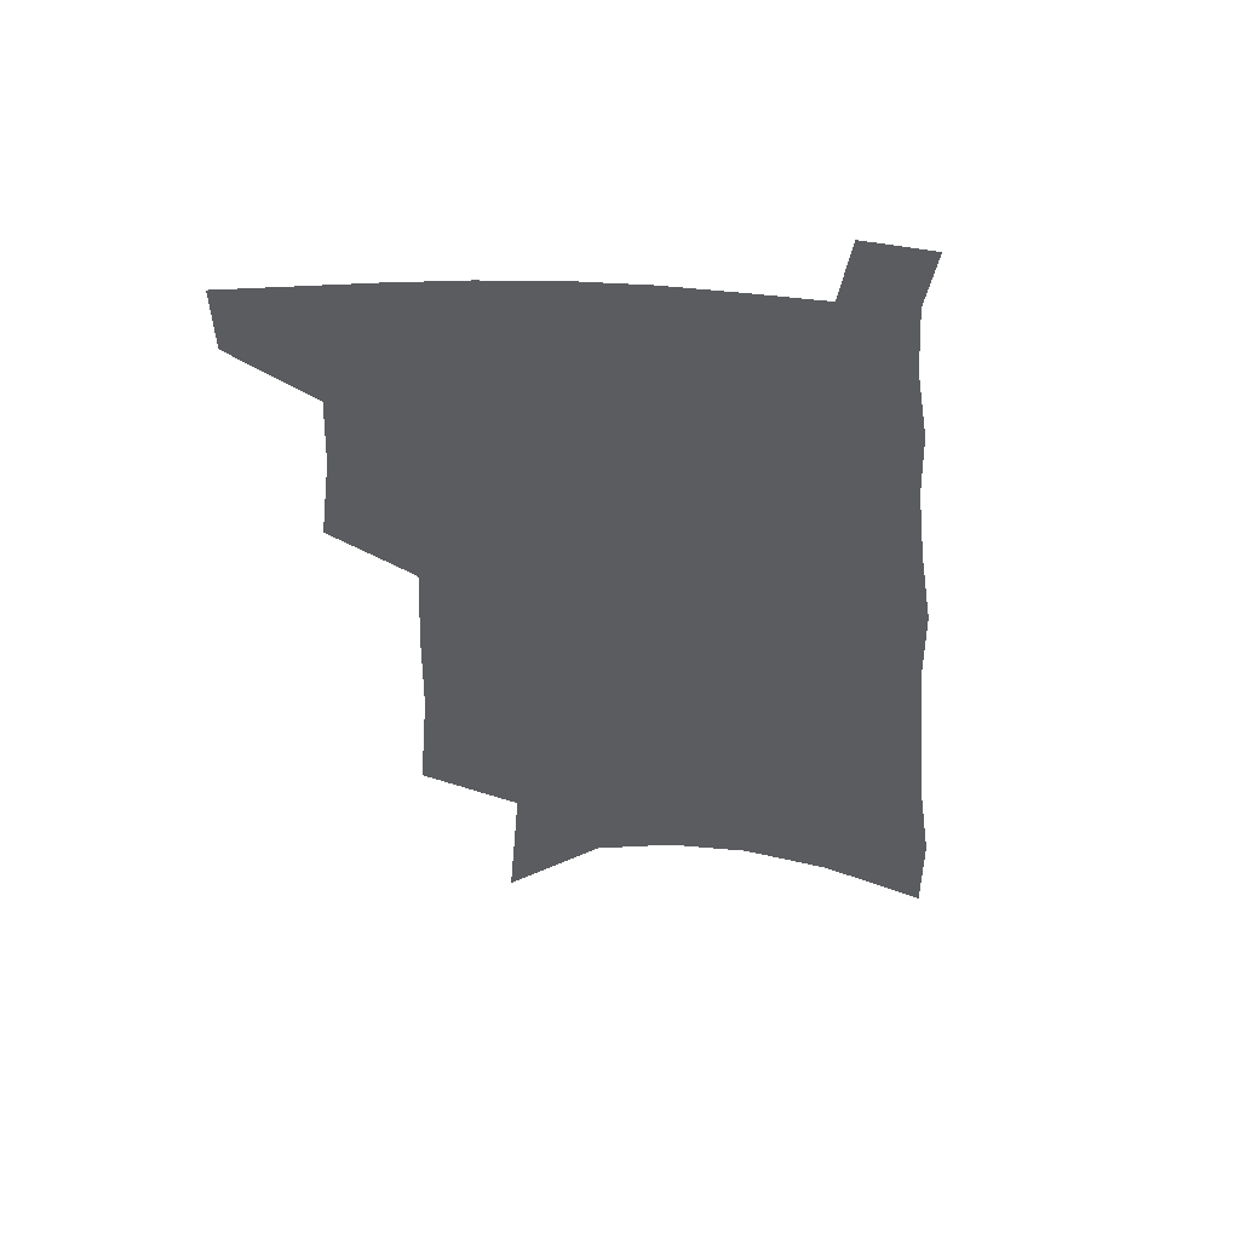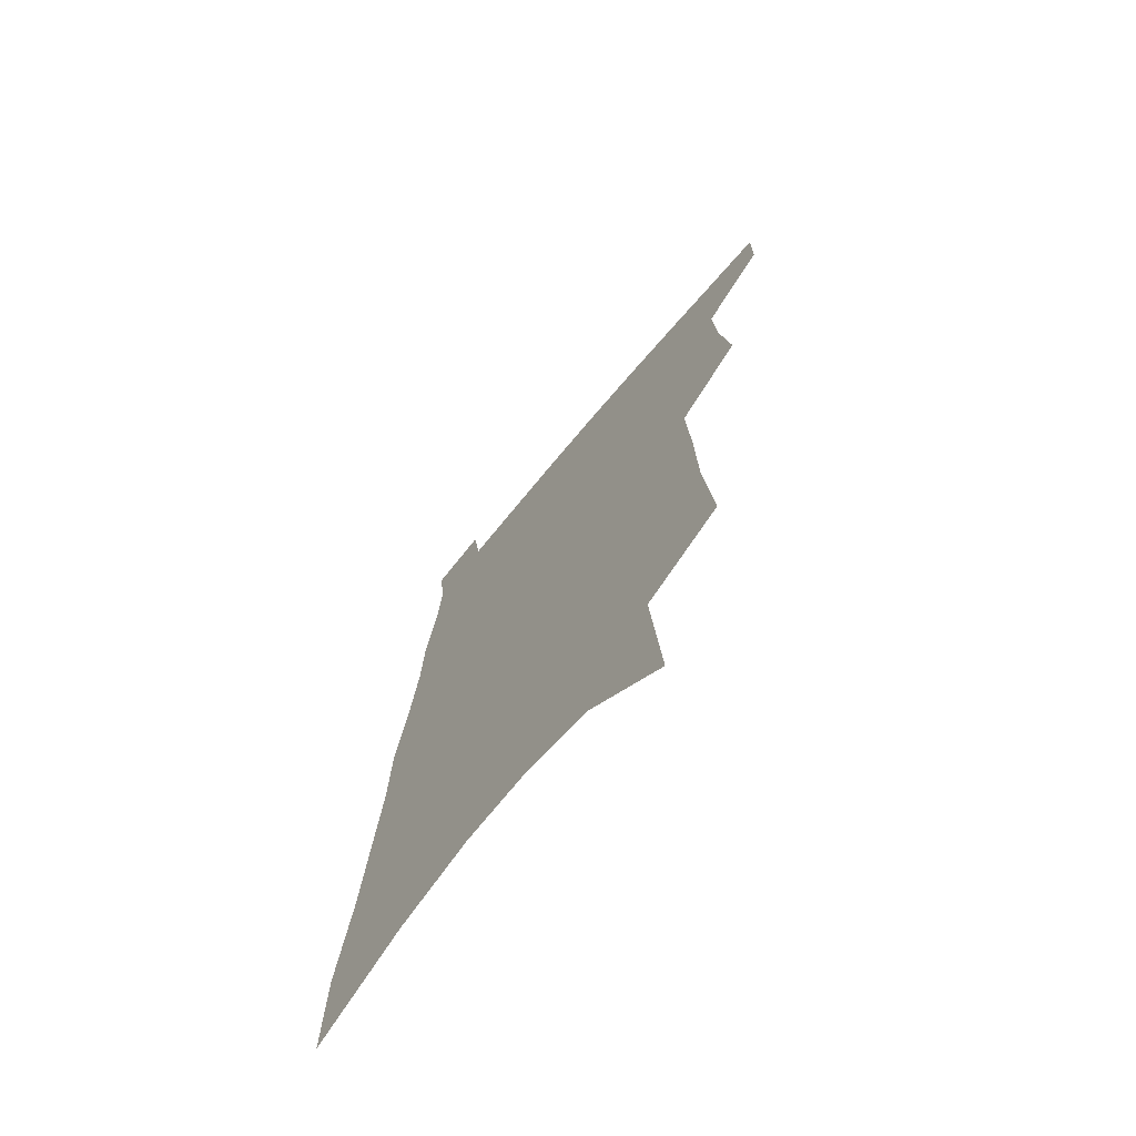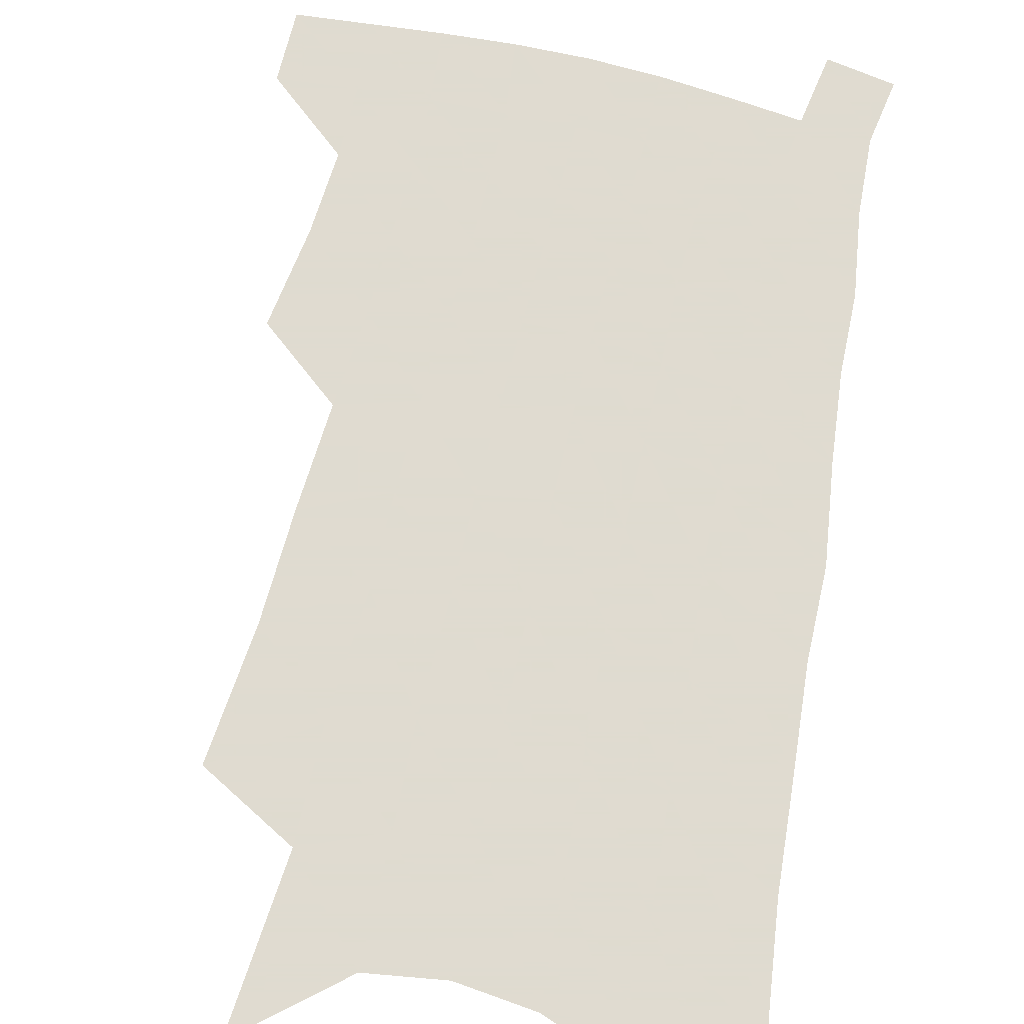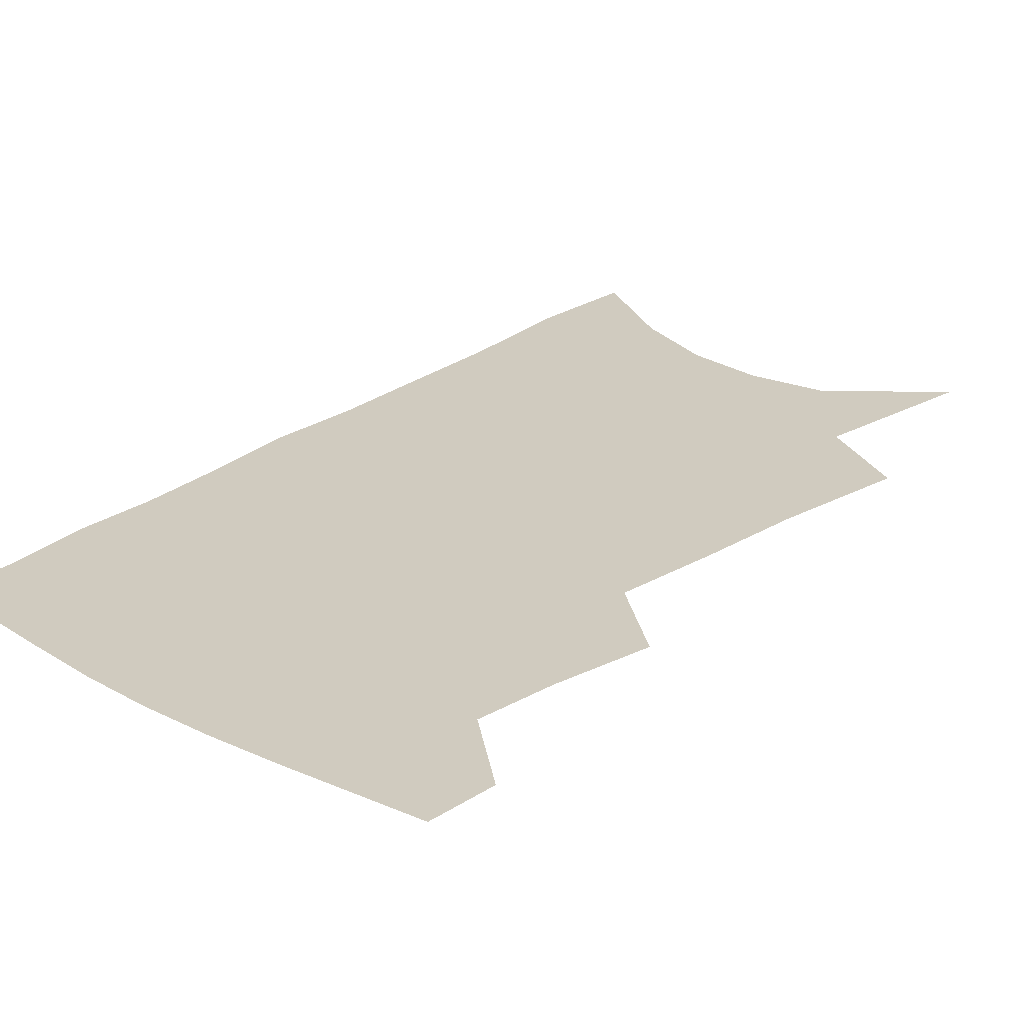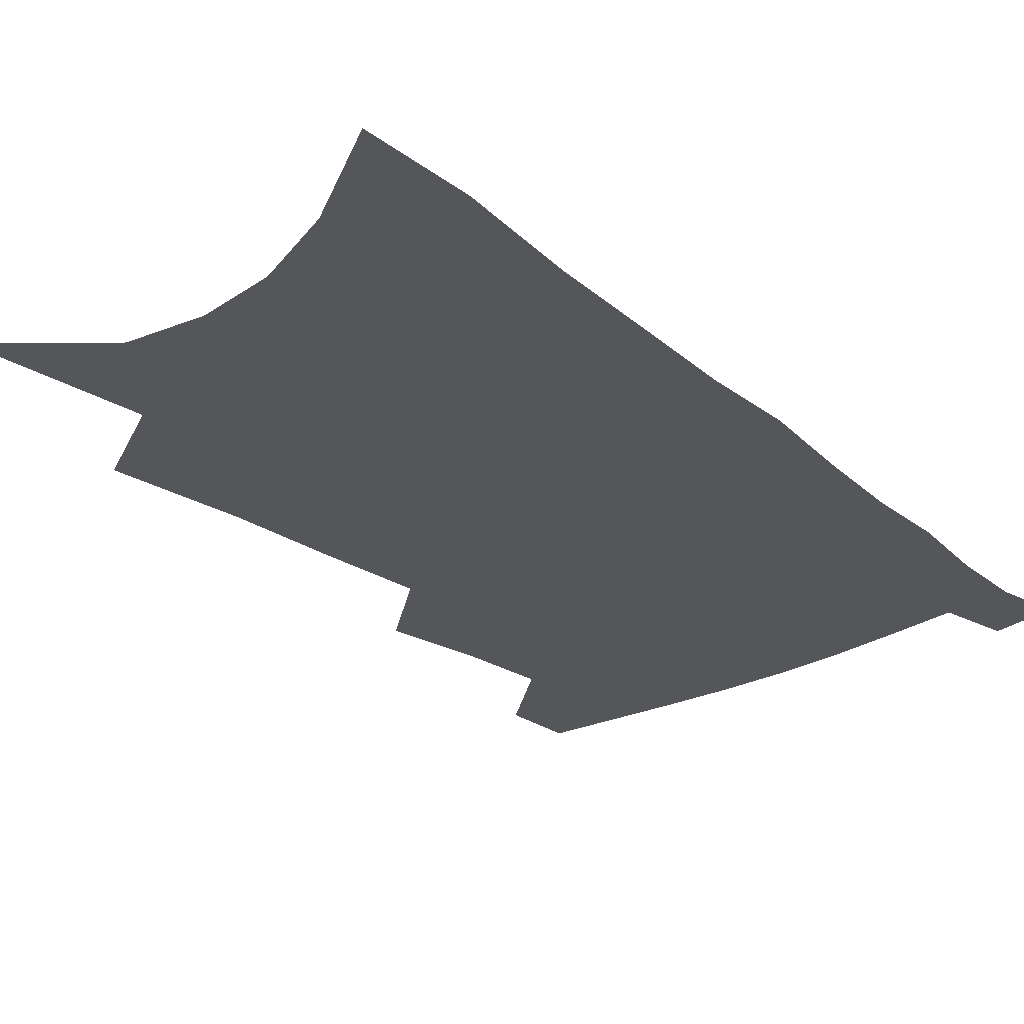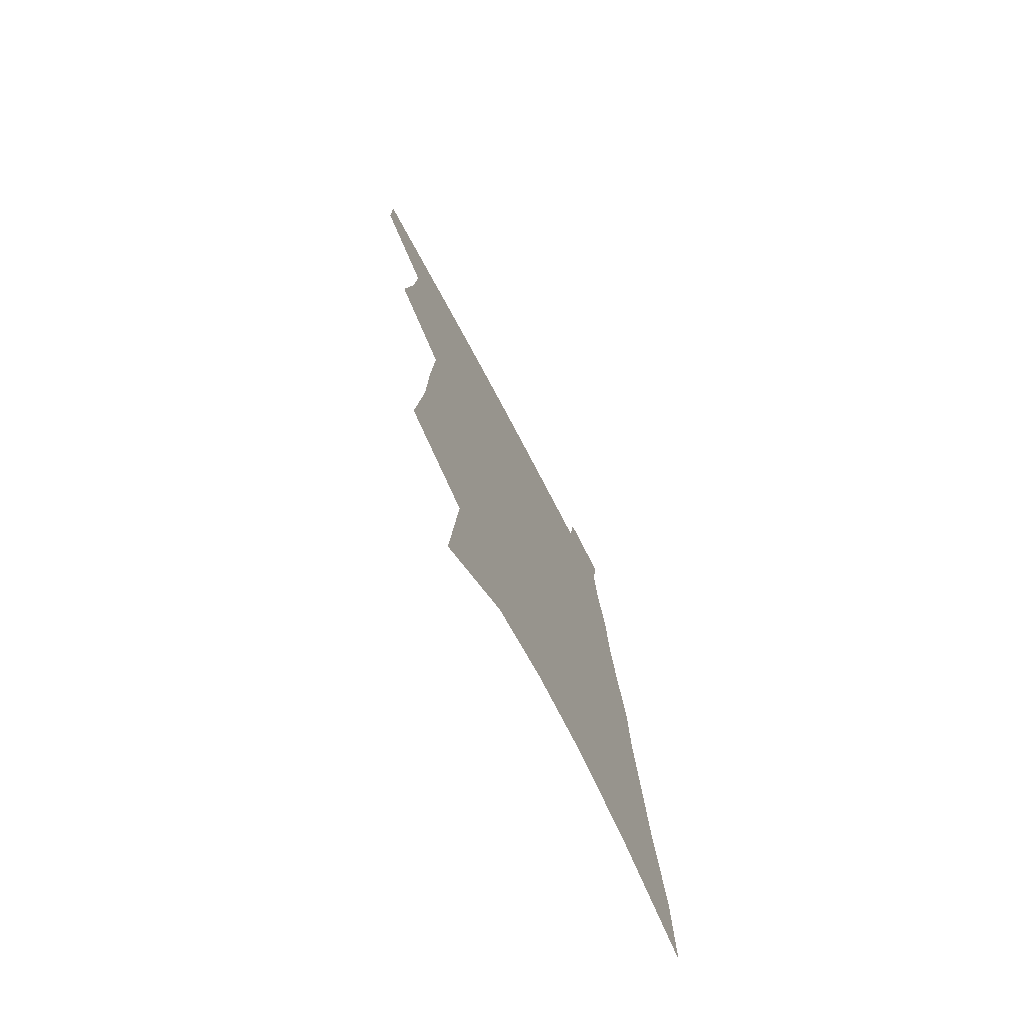
<metadata>
{"format":"obj","ext":"obj","renderer":"f3d","projection":"perspective","resolution":1024,"background":"white","views":[{"elev":55.6,"azim":2.2,"up":"+Y"},{"elev":-71.5,"azim":-130.1,"up":"+Y"},{"elev":70.2,"azim":14.3,"up":"+Z"},{"elev":23.7,"azim":-137.3,"up":"+Z"},{"elev":-26.0,"azim":41.8,"up":"+Z"},{"elev":-75.2,"azim":-62.0,"up":"+Y"}]}
</metadata>
<code>
v 504 473.8 0
v 503.8 498.4 0
v 525.3 388.5 0
v 529.7 423.3 0
v 531.2 451.8 0
v 530.7 476.6 0
v 528.1 501 0
v 546.6 245.1 0
v 550.5 292.2 0
v 551.3 330 0
v 553.1 366.7 0
v 555.2 400.4 0
v 555.3 427.6 0
v 556.3 454.6 0
v 555 478.6 0
v 552.4 503.6 0
v 575.3 167.7 0
v 579.6 227.6 0
v 578.5 266.6 0
v 580.5 311 0
v 579.5 343.4 0
v 579.4 374.9 0
v 580.6 406.3 0
v 581 432.9 0
v 580.9 456.9 0
v 580.1 479.9 0
v 576.9 505.5 0
v 608.3 196.8 0
v 607 239.6 0
v 605 274.8 0
v 605.1 317.3 0
v 604 348.8 0
v 603.9 380.9 0
v 603.8 408.8 0
v 603.9 434.5 0
v 603.8 457.9 0
v 603.6 480.8 0
v 601.5 506.4 0
v 635.1 201.2 0
v 632.7 243.9 0
v 630.6 281.6 0
v 629 318.4 0
v 627.6 352.8 0
v 627 381.6 0
v 626.4 409.7 0
v 626.1 436.5 0
v 626.4 458.4 0
v 626.8 480.9 0
v 626.1 505.6 0
v 662.4 198.5 0
v 659.4 239.3 0
v 656.3 279 0
v 653.2 317.7 0
v 651.6 349.6 0
v 650.7 378.5 0
v 649.9 406.2 0
v 648.4 434 0
v 648.7 457.8 0
v 649.4 480.7 0
v 651.3 503.5 0
v 692.7 187.7 0
v 687.3 232.8 0
v 683.8 271.8 0
v 681.4 307.1 0
v 678 341.8 0
v 676.1 372.6 0
v 674.1 402.1 0
v 672.3 429.7 0
v 672.3 454.6 0
v 671.9 479 0
v 674.5 501.1 0
v 678.1 525.5 0
v 729.1 166.5 0
v 728.2 205.3 0
v 722.1 248.3 0
v 718.7 285.7 0
v 715.3 321.3 0
v 714.4 352.6 0
v 709.2 386.3 0
v 705.6 416.9 0
v 704.4 444.1 0
v 699.7 472.9 0
v 697.8 499.5 0
v 701.2 521.8 0
f 5 6 1
f 1 6 2
f 6 7 2
f 11 12 3
f 3 12 4
f 12 13 4
f 4 13 5
f 13 14 5
f 5 14 6
f 14 15 6
f 6 15 7
f 15 16 7
f 18 19 8
f 8 19 9
f 19 20 9
f 9 20 10
f 20 21 10
f 10 21 11
f 21 22 11
f 11 22 12
f 22 23 12
f 12 23 13
f 23 24 13
f 13 24 14
f 24 25 14
f 14 25 15
f 25 26 15
f 15 26 16
f 26 27 16
f 17 28 18
f 28 29 18
f 18 29 19
f 29 30 19
f 19 30 20
f 30 31 20
f 20 31 21
f 31 32 21
f 21 32 22
f 32 33 22
f 22 33 23
f 33 34 23
f 23 34 24
f 34 35 24
f 24 35 25
f 35 36 25
f 25 36 26
f 36 37 26
f 26 37 27
f 37 38 27
f 28 39 29
f 39 40 29
f 29 40 30
f 40 41 30
f 30 41 31
f 41 42 31
f 31 42 32
f 42 43 32
f 32 43 33
f 43 44 33
f 33 44 34
f 44 45 34
f 34 45 35
f 45 46 35
f 35 46 36
f 46 47 36
f 36 47 37
f 47 48 37
f 37 48 38
f 48 49 38
f 39 50 40
f 50 51 40
f 40 51 41
f 51 52 41
f 41 52 42
f 52 53 42
f 42 53 43
f 53 54 43
f 43 54 44
f 54 55 44
f 44 55 45
f 55 56 45
f 45 56 46
f 56 57 46
f 46 57 47
f 57 58 47
f 47 58 48
f 58 59 48
f 48 59 49
f 59 60 49
f 50 61 51
f 61 62 51
f 51 62 52
f 62 63 52
f 52 63 53
f 63 64 53
f 53 64 54
f 64 65 54
f 54 65 55
f 65 66 55
f 55 66 56
f 66 67 56
f 56 67 57
f 67 68 57
f 57 68 58
f 68 69 58
f 58 69 59
f 69 70 59
f 59 70 60
f 70 71 60
f 61 73 62
f 73 74 62
f 62 74 63
f 74 75 63
f 63 75 64
f 75 76 64
f 64 76 65
f 76 77 65
f 65 77 66
f 77 78 66
f 66 78 67
f 78 79 67
f 67 79 68
f 79 80 68
f 68 80 69
f 80 81 69
f 69 81 70
f 81 82 70
f 70 82 71
f 82 83 71
f 71 83 72
f 83 84 72

</code>
